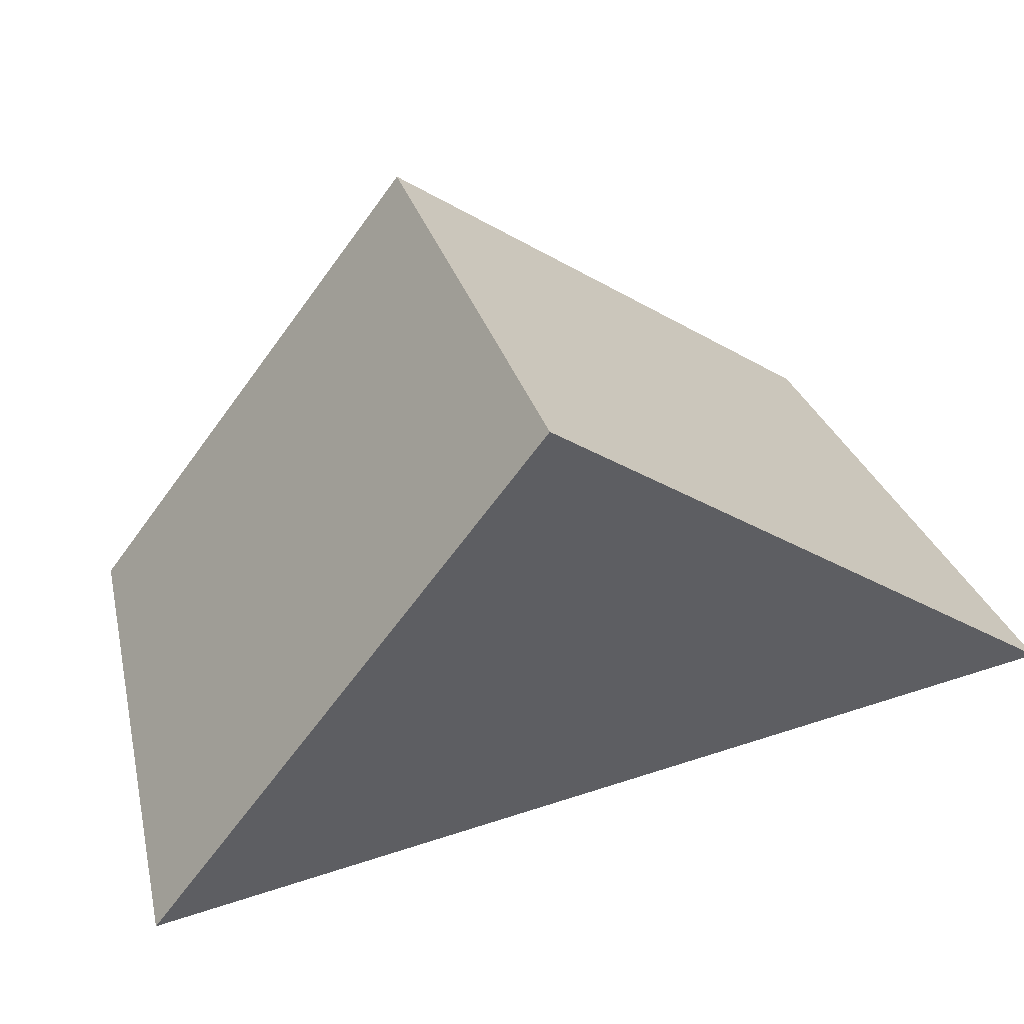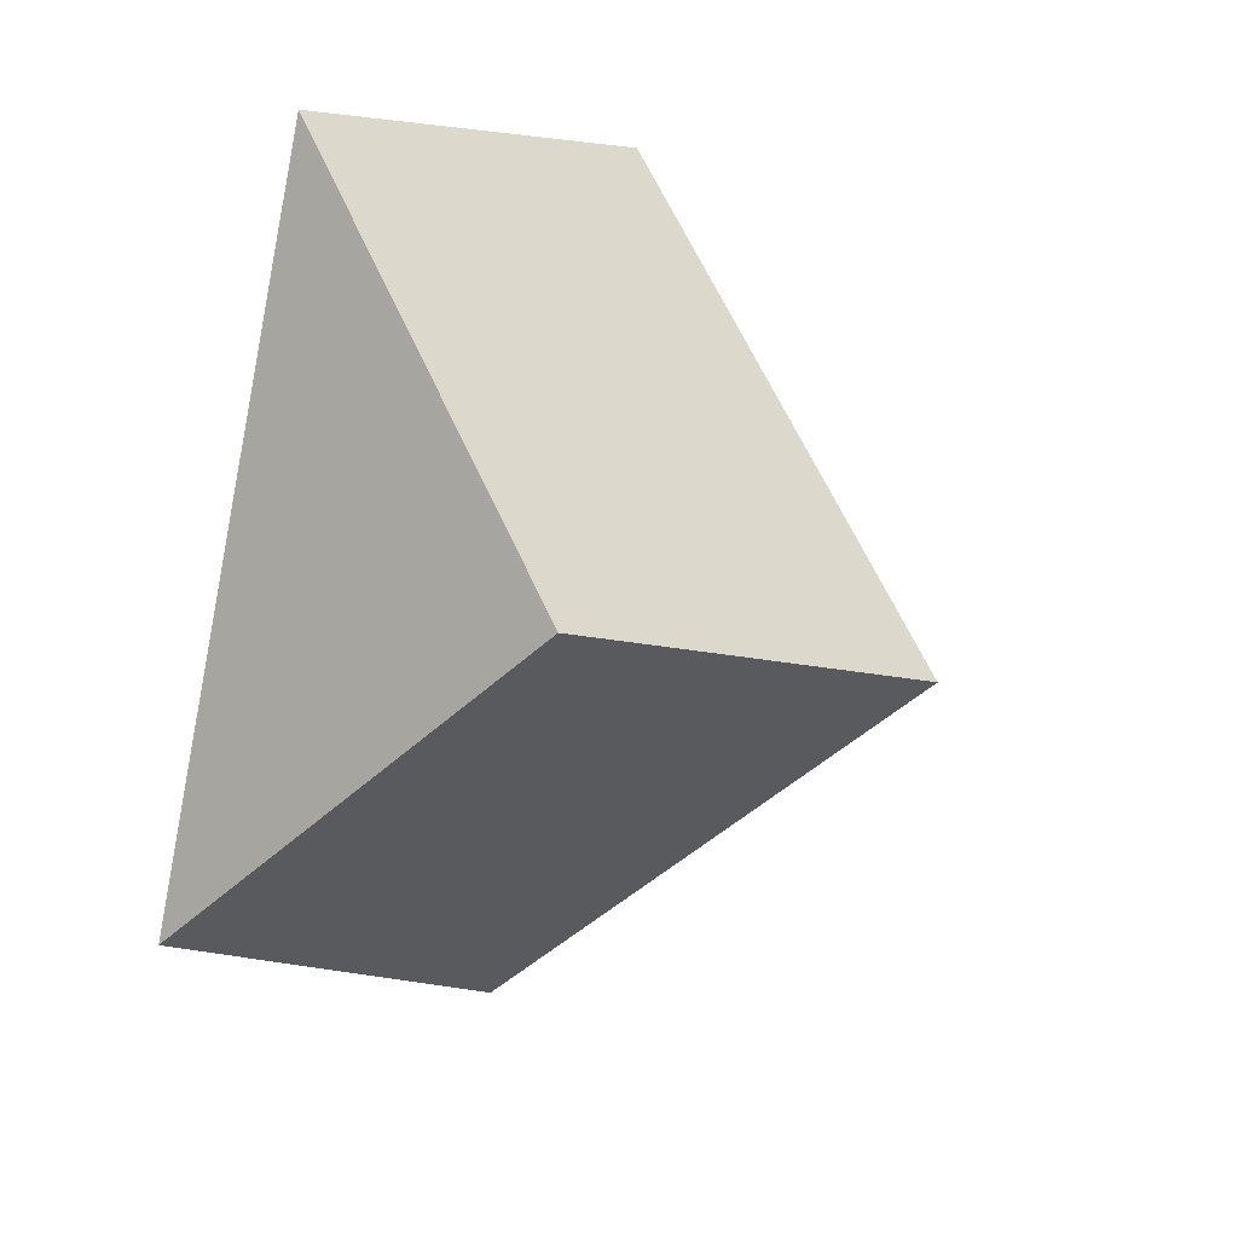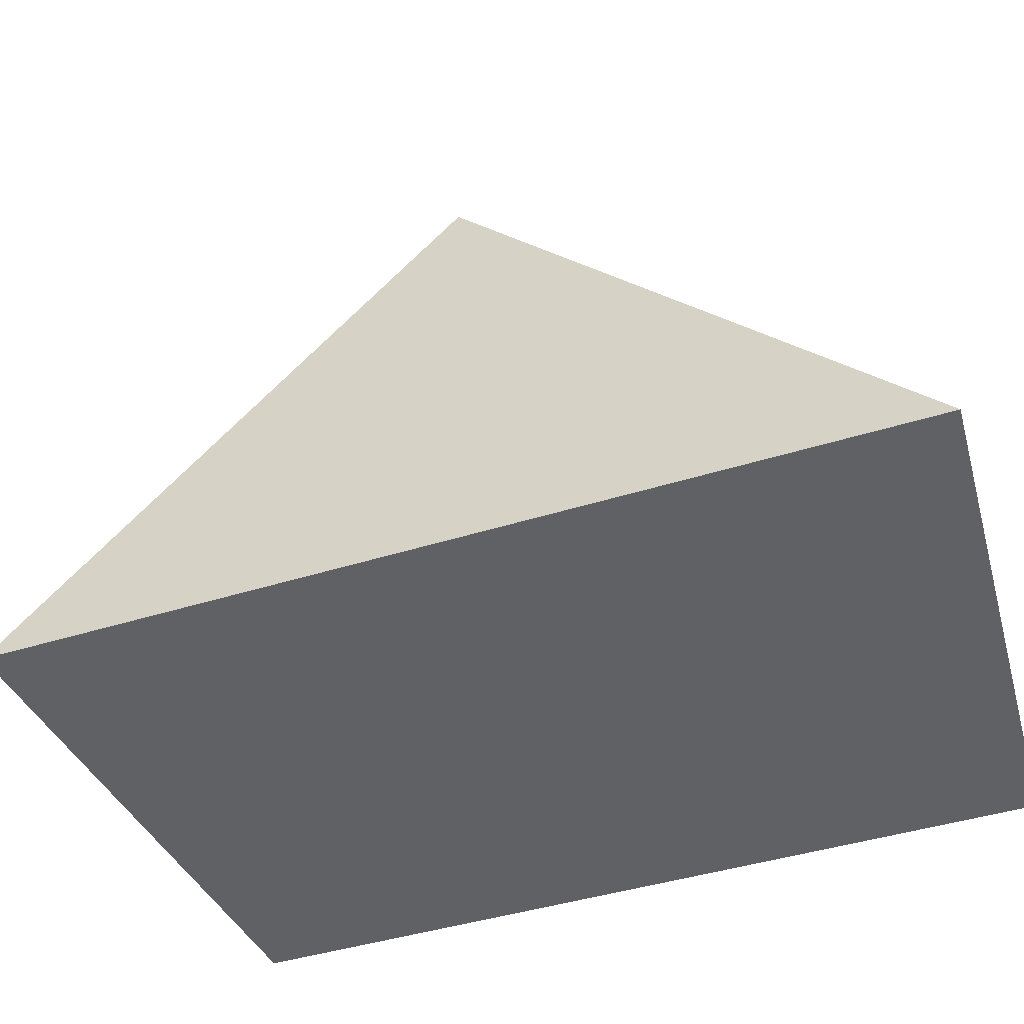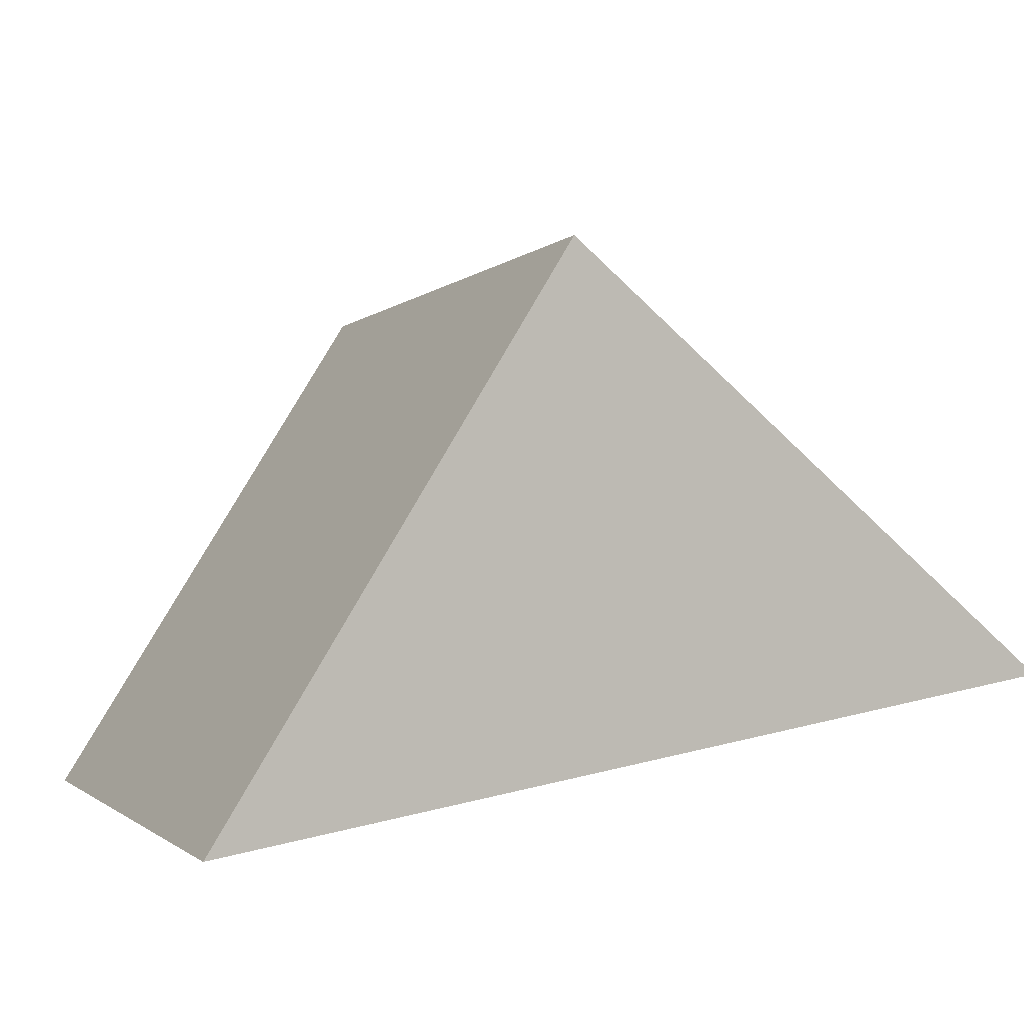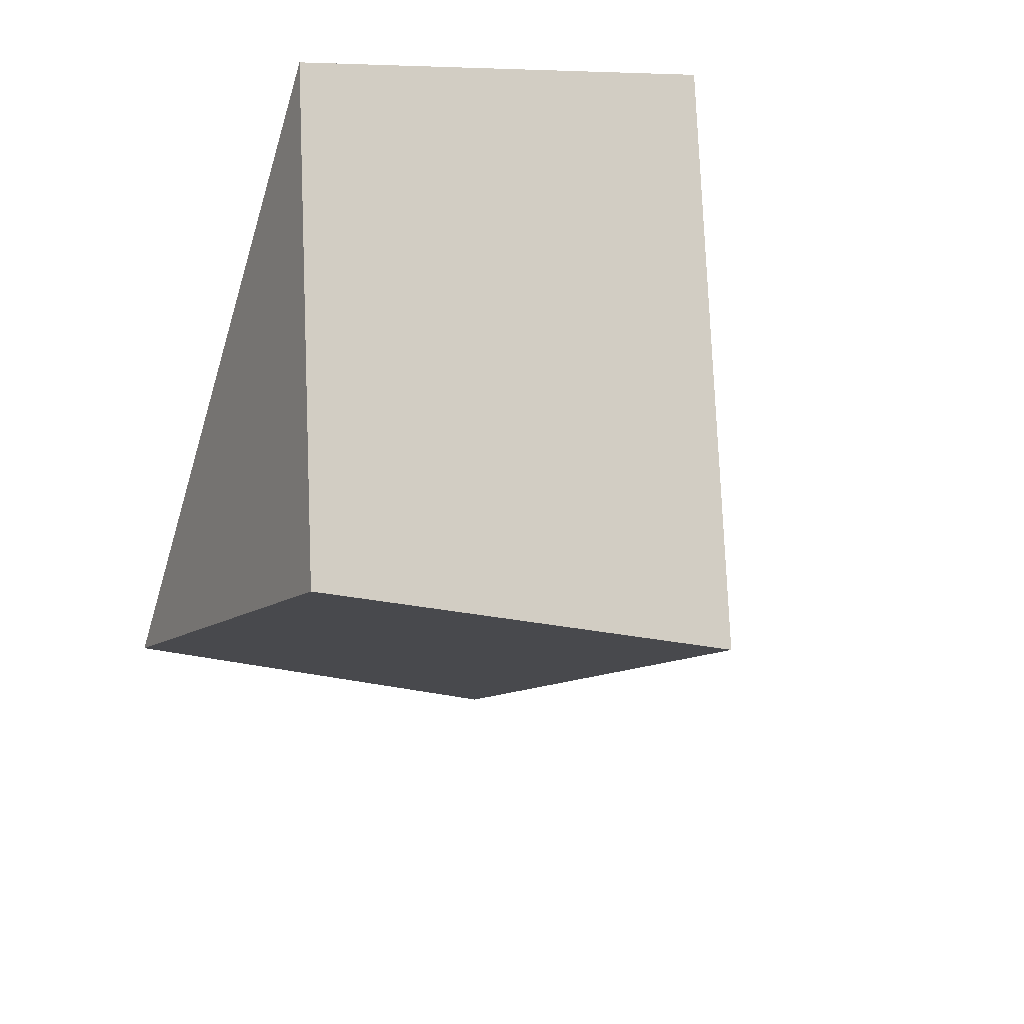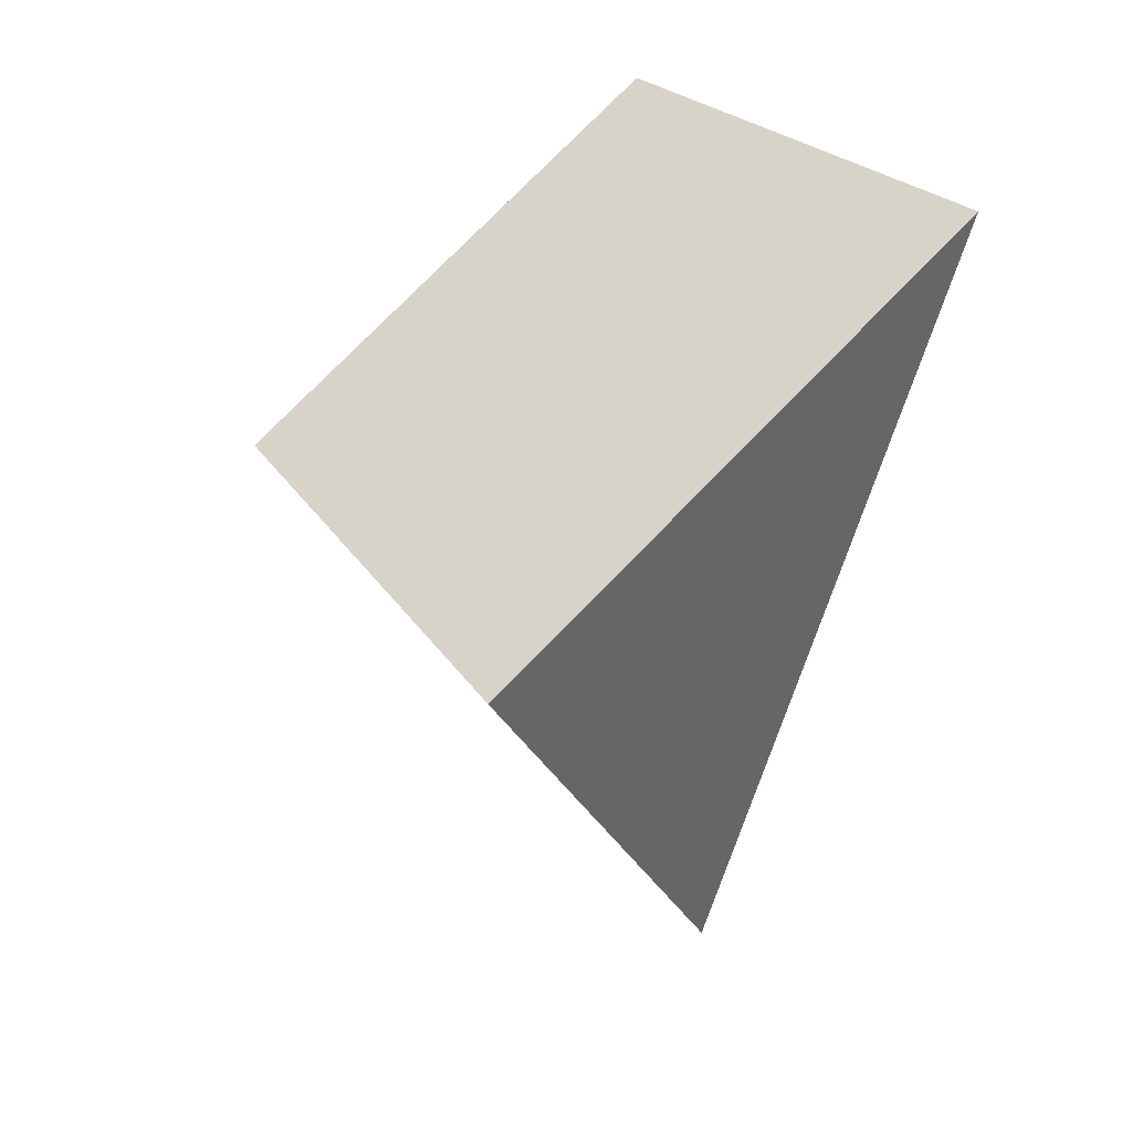
<metadata>
{"format":"obj","ext":"obj","renderer":"f3d","projection":"perspective","resolution":1024,"background":"white","views":[{"elev":55.2,"azim":-128.8,"up":"+Y"},{"elev":19.9,"azim":119.7,"up":"+Z"},{"elev":-37.0,"azim":-87.0,"up":"+Y"},{"elev":15.2,"azim":-140.9,"up":"+Y"},{"elev":38.3,"azim":148.6,"up":"+Z"},{"elev":16.5,"azim":-145.1,"up":"+Z"}]}
</metadata>
<code>
v -0.9186 -0.03115 -0.2425
v -0.8731 0.05324 -0.319
v -0.9625 0.08681 -0.3519
v -1.015 -0.01138 -0.2628
v -0.8636 -0.03207 -0.396
v -0.9514 -0.01245 -0.4415
f 1 2 3
f 1 3 4
f 2 5 6
f 2 6 3
f 5 1 4
f 5 4 6
f 6 4 3
f 1 5 2

</code>
